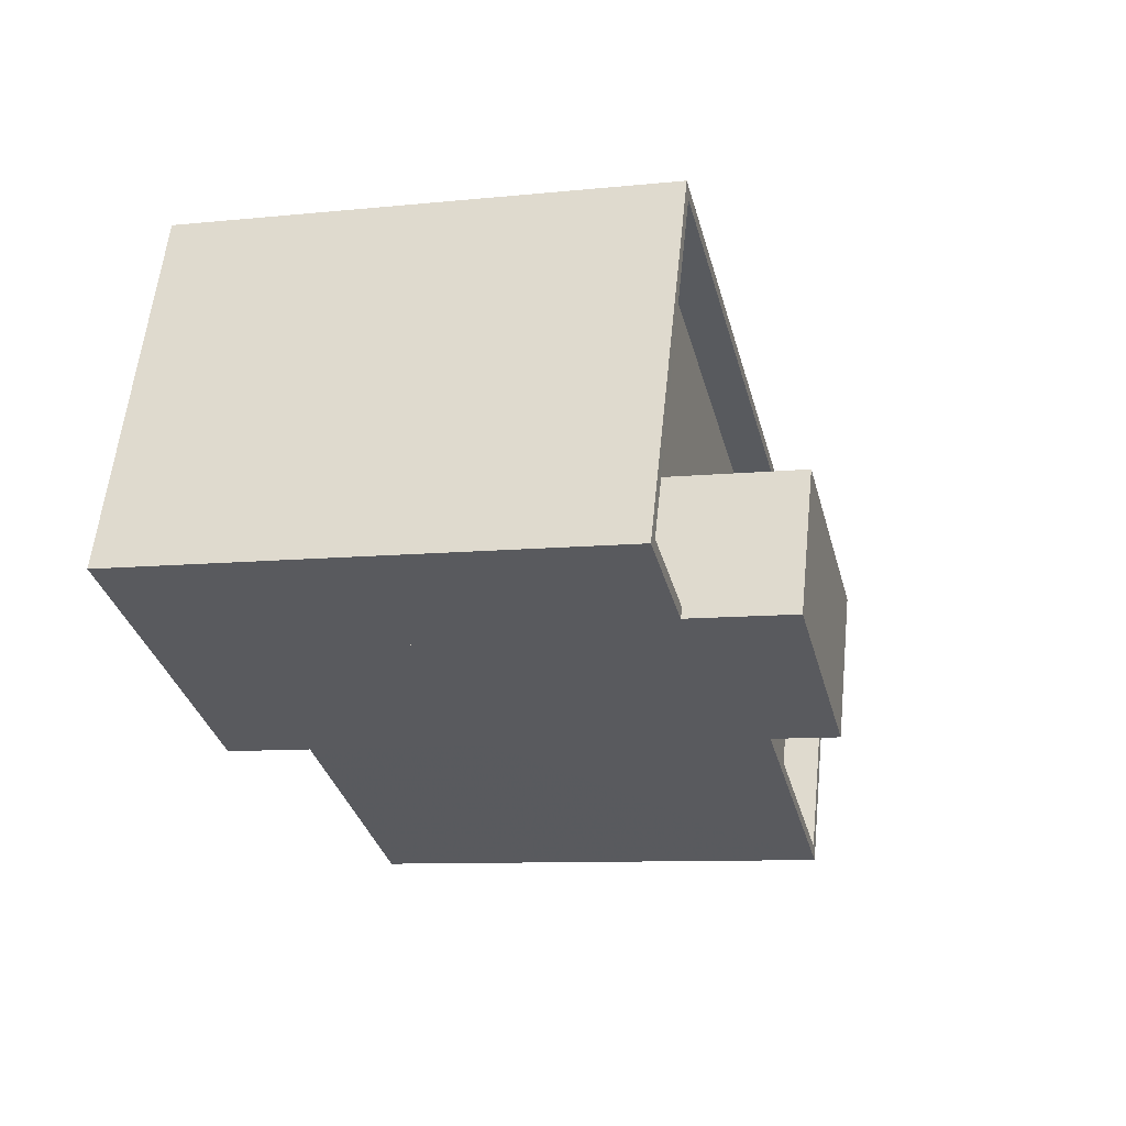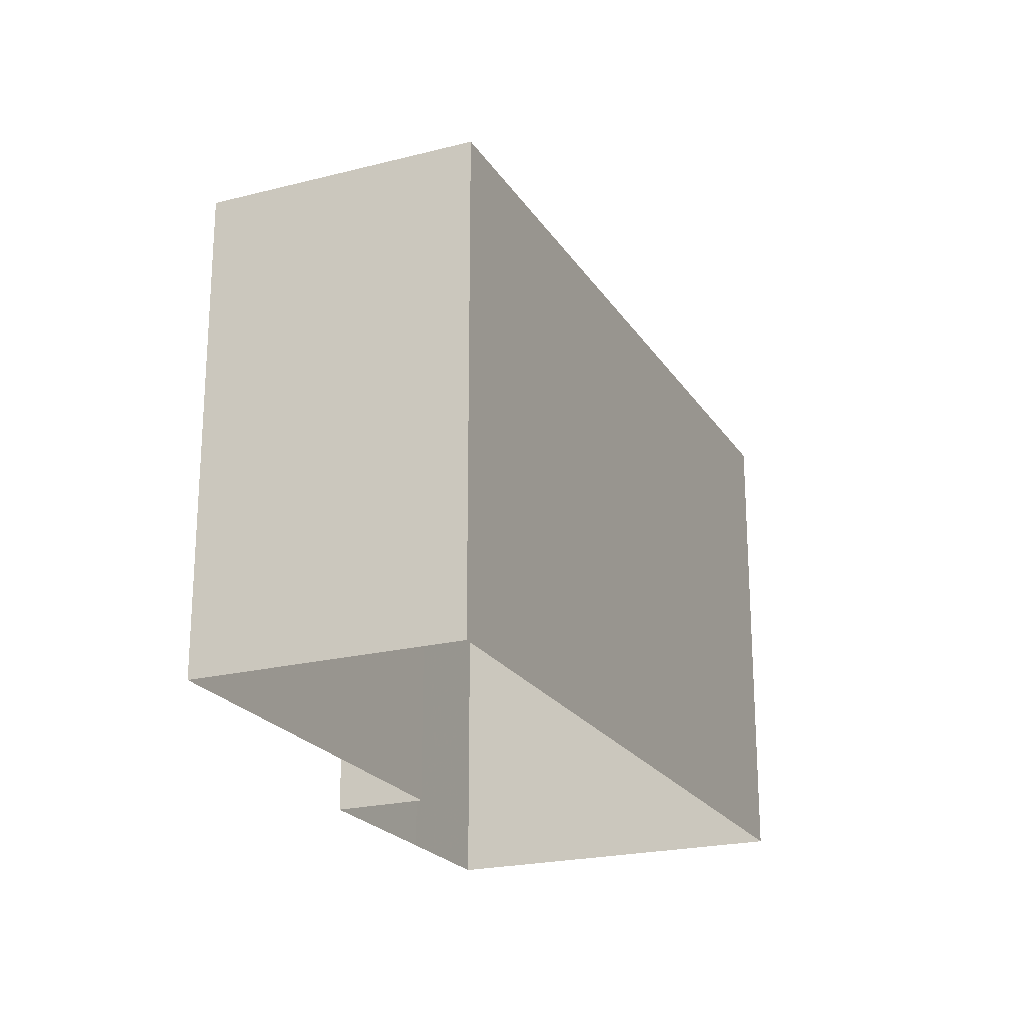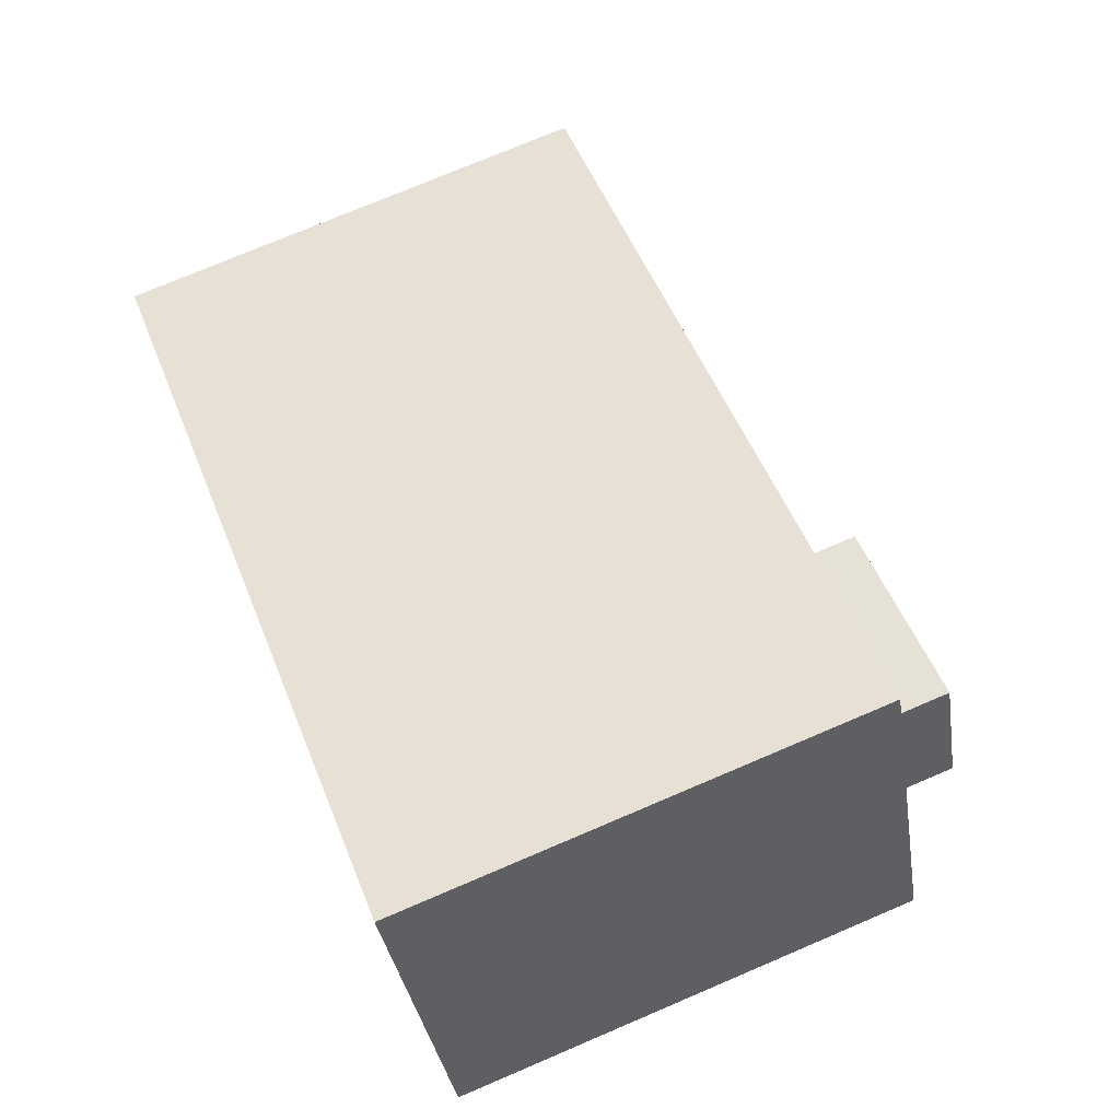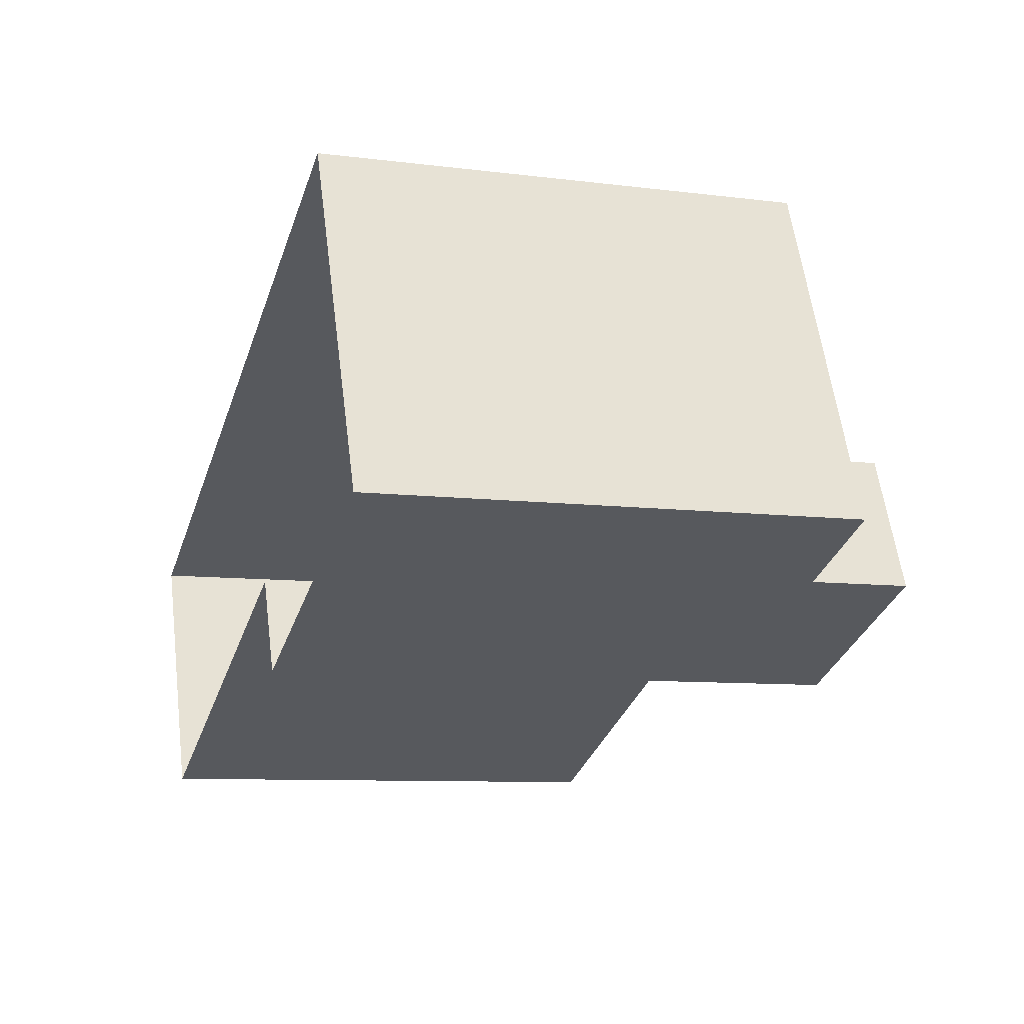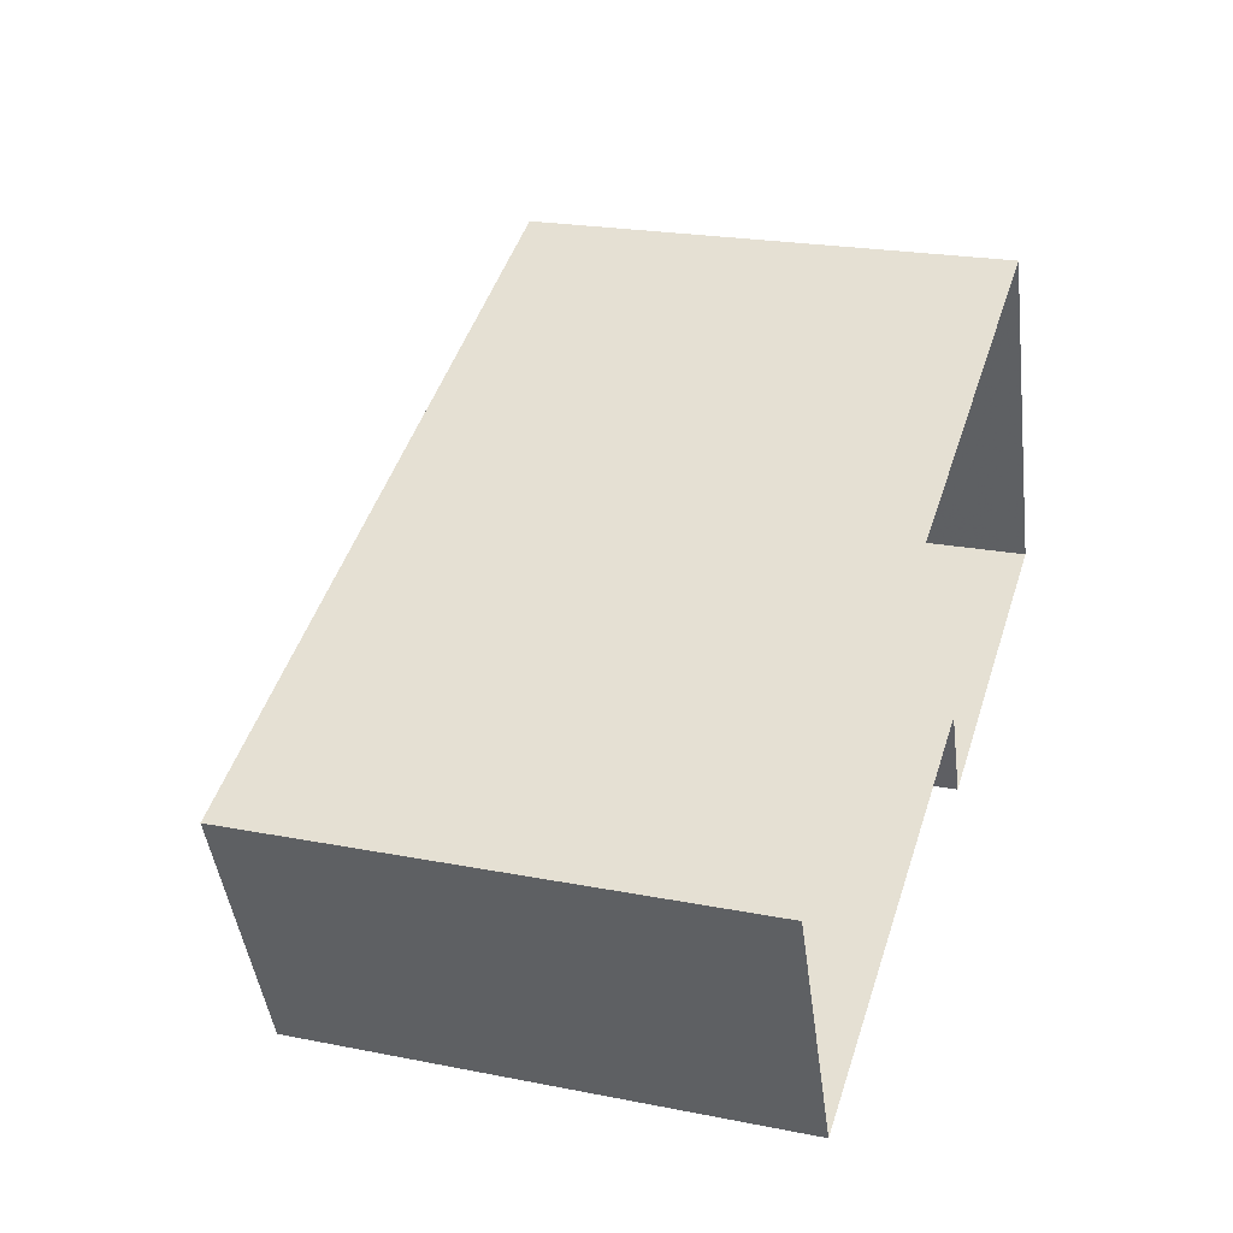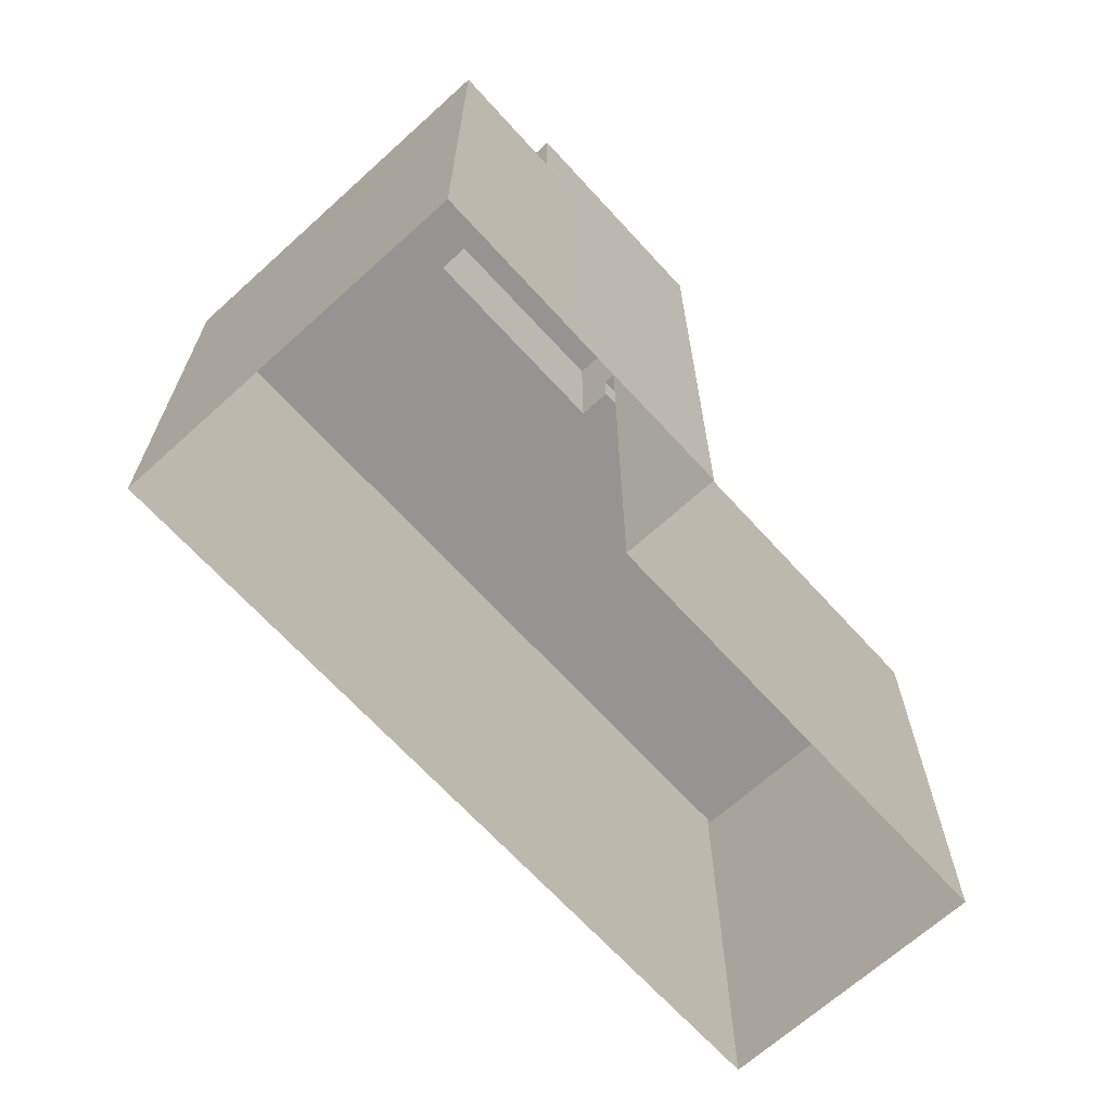
<metadata>
{"format":"obj","ext":"obj","renderer":"f3d","projection":"perspective","resolution":1024,"background":"white","views":[{"elev":-9.2,"azim":-74.7,"up":"+Y"},{"elev":-22.0,"azim":91.0,"up":"+Z"},{"elev":75.6,"azim":-113.0,"up":"+Y"},{"elev":-8.7,"azim":-109.0,"up":"+Y"},{"elev":22.1,"azim":109.0,"up":"+Y"},{"elev":-67.2,"azim":-70.8,"up":"+Z"}]}
</metadata>
<code>
v -8465 -4.017e+04 4.037
v -8466 -4.017e+04 4.037
v -8471 -4.017e+04 4.037
v -8454 -4.018e+04 4.037
v -8451 -4.017e+04 4.037
v -8474 -4.017e+04 4.037
v -8470 -4.016e+04 4.037
v -8471 -4.017e+04 4.037
v -8465 -4.017e+04 15.7
v -8454 -4.018e+04 15.7
v -8465 -4.017e+04 15.7
v -8471 -4.017e+04 15.7
v -8470 -4.017e+04 15.7
v -8474 -4.017e+04 15.7
v -8452 -4.017e+04 15.7
v -8470 -4.016e+04 15.7
v -8471 -4.017e+04 16.7
v -8474 -4.017e+04 16.7
v -8471 -4.017e+04 16.7
v -8470 -4.016e+04 16.7
v -8470 -4.016e+04 16.7
v -8451 -4.017e+04 16.7
v -8454 -4.018e+04 16.7
v -8454 -4.018e+04 16.7
v -8465 -4.017e+04 16.7
v -8471 -4.017e+04 16.7
v -8465 -4.017e+04 16.7
v -8471 -4.017e+04 16.7
v -8474 -4.017e+04 16.7
v -8452 -4.017e+04 16.7
v -8471 -4.017e+04 19.35
v -8465 -4.017e+04 19.35
v -8470 -4.017e+04 19.35
v -8466 -4.017e+04 19.35
f 1 2 3
f 4 1 5
f 6 7 3
f 8 6 3
f 7 5 1
f 3 7 1
f 9 10 11
f 12 13 14
f 10 15 11
f 14 13 16
f 11 15 16
f 13 11 16
f 17 18 19
f 20 18 21
f 21 22 20
f 23 24 25
f 22 24 23
f 26 17 19
f 25 24 27
f 28 29 17
f 22 21 30
f 21 18 29
f 22 30 24
f 29 18 17
f 31 32 33
f 31 34 32
f 28 14 29
f 28 12 14
f 21 14 16
f 21 29 14
f 30 16 15
f 30 21 16
f 30 15 10
f 24 30 10
f 9 24 10
f 9 27 24
f 20 7 6
f 18 20 6
f 22 5 7
f 20 22 7
f 22 4 5
f 22 23 4
f 1 4 23
f 25 1 23
f 19 18 6
f 8 19 6
f 26 19 8
f 3 26 8
f 9 11 27
f 1 25 2
f 11 32 27
f 2 25 34
f 25 32 34
f 27 32 25
f 31 26 34
f 34 26 2
f 31 17 26
f 2 26 3
f 13 33 32
f 11 13 32
f 28 33 13
f 13 12 28
f 31 33 28
f 17 31 28

</code>
